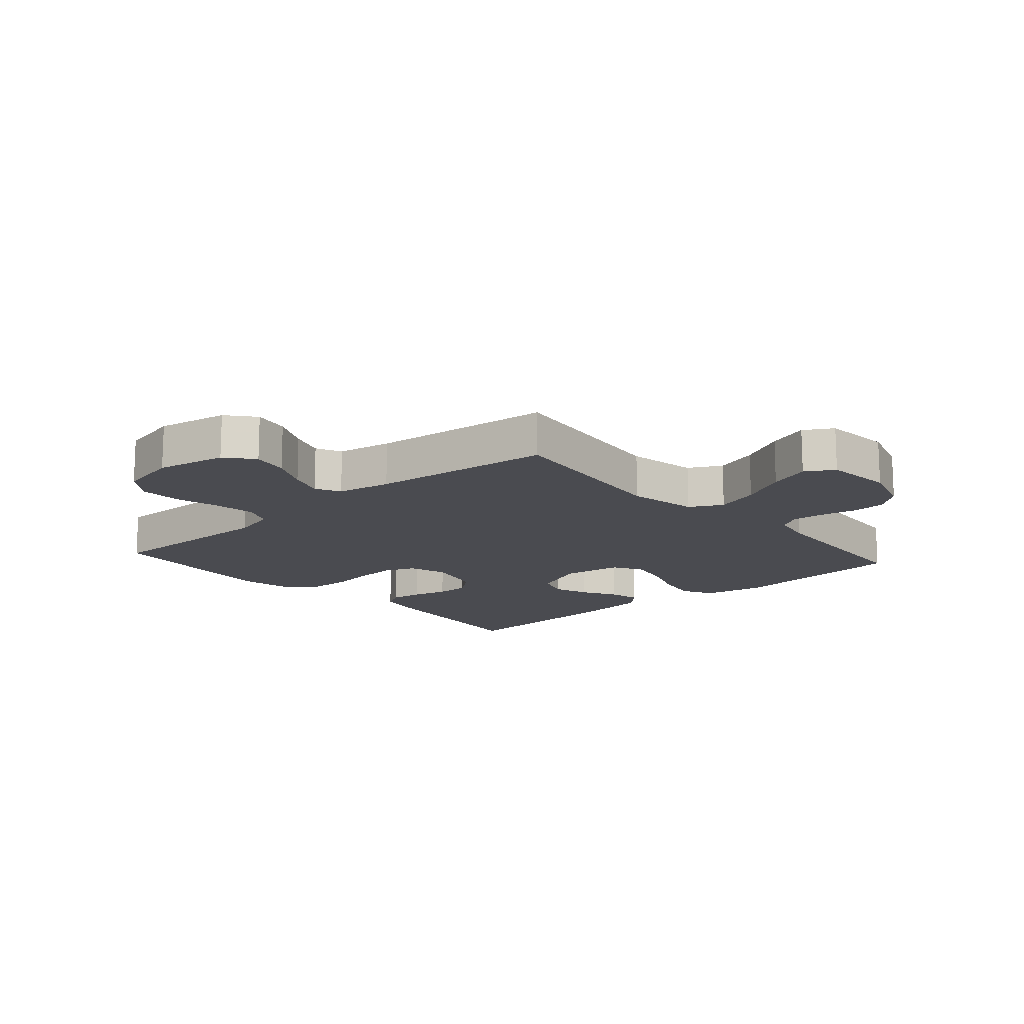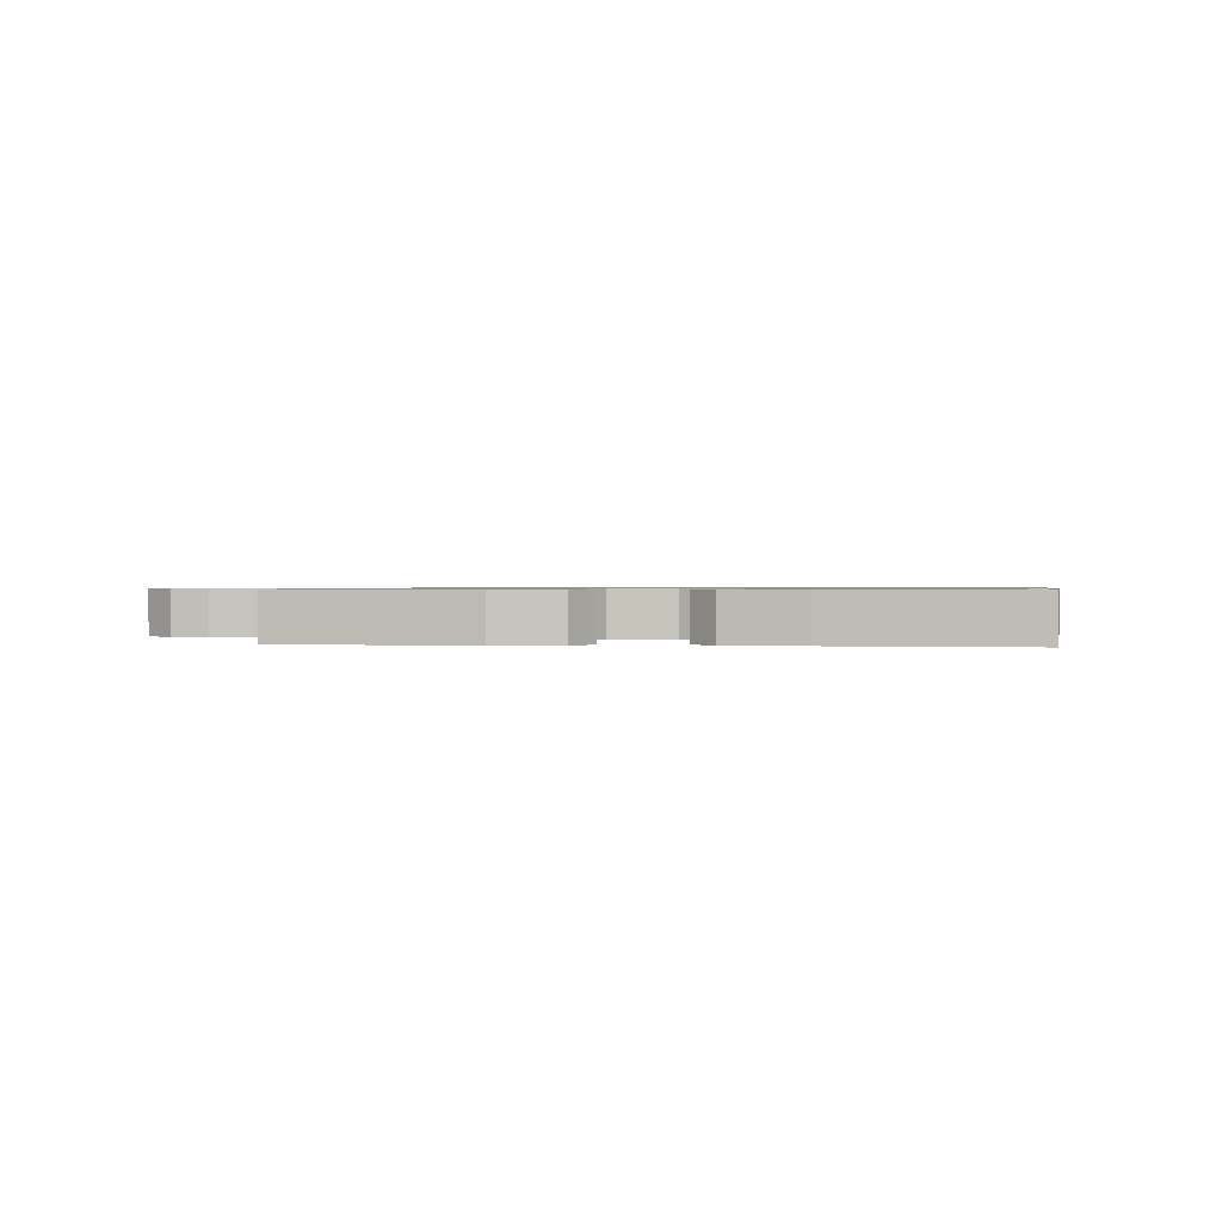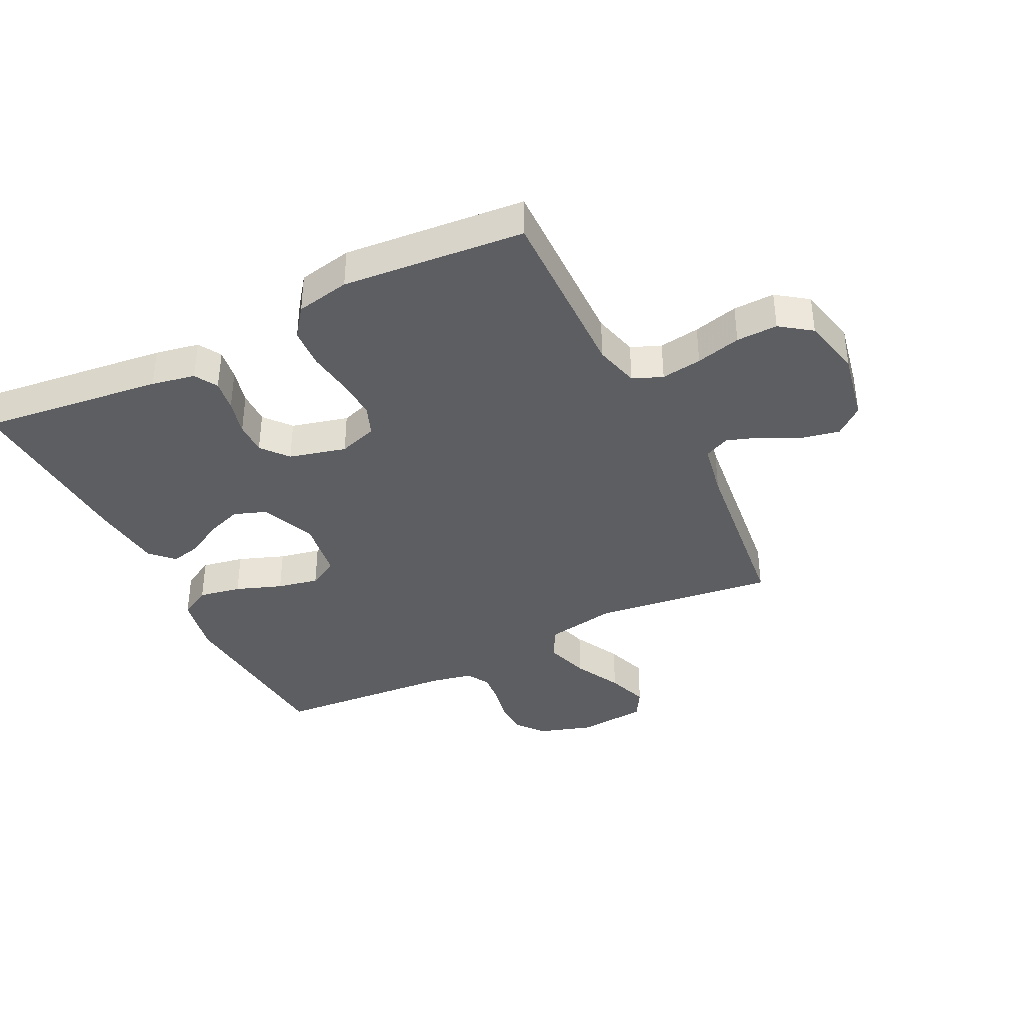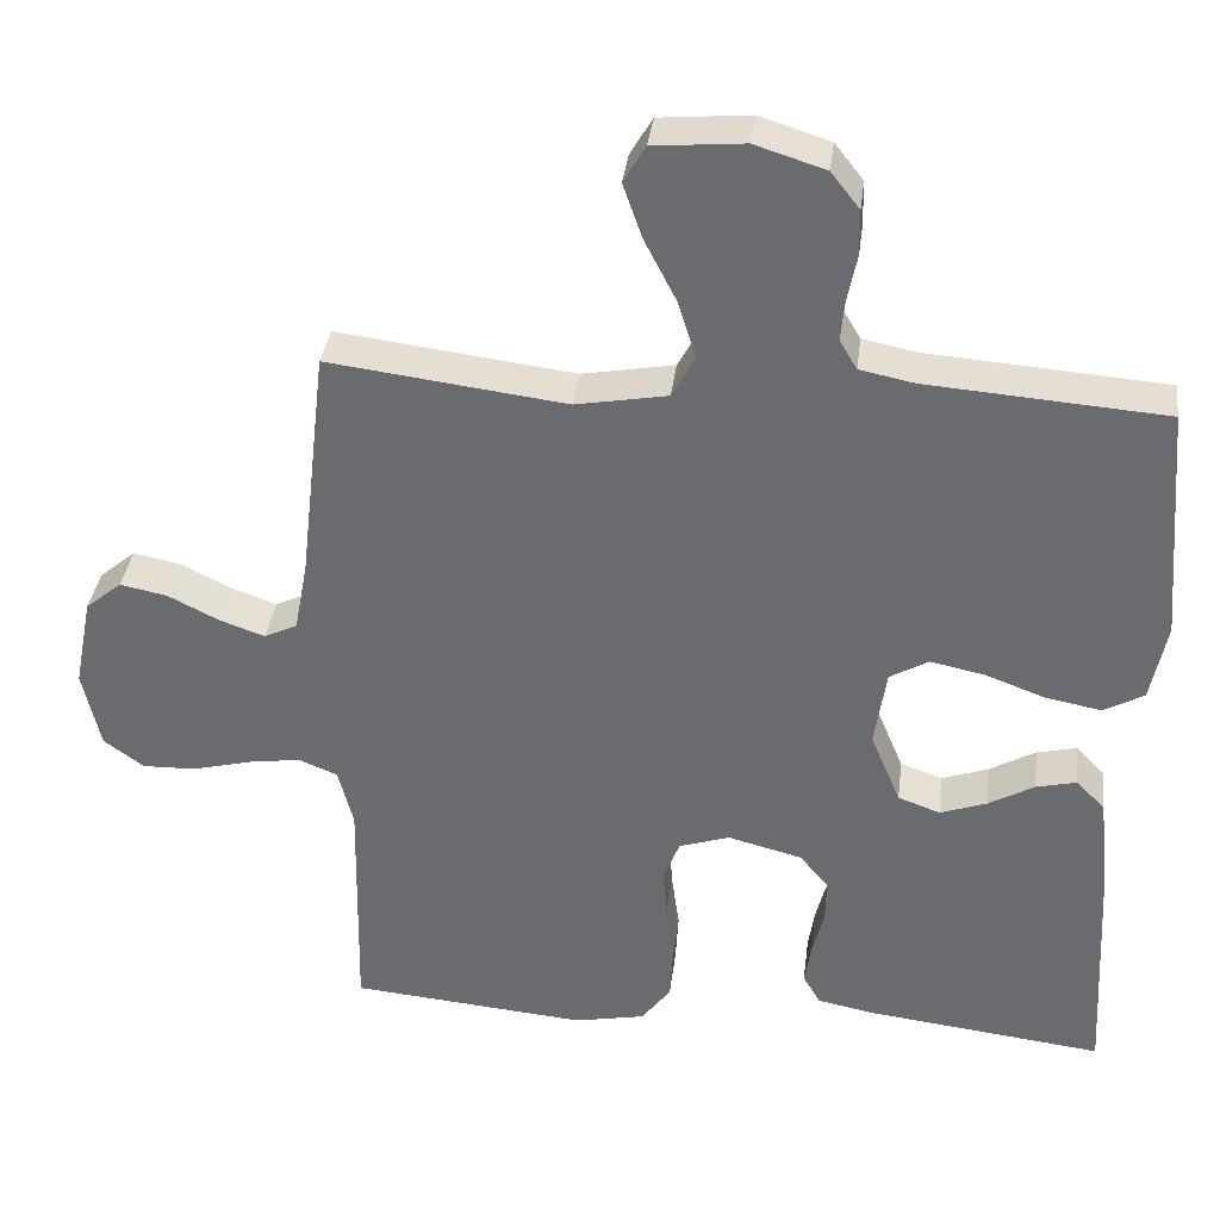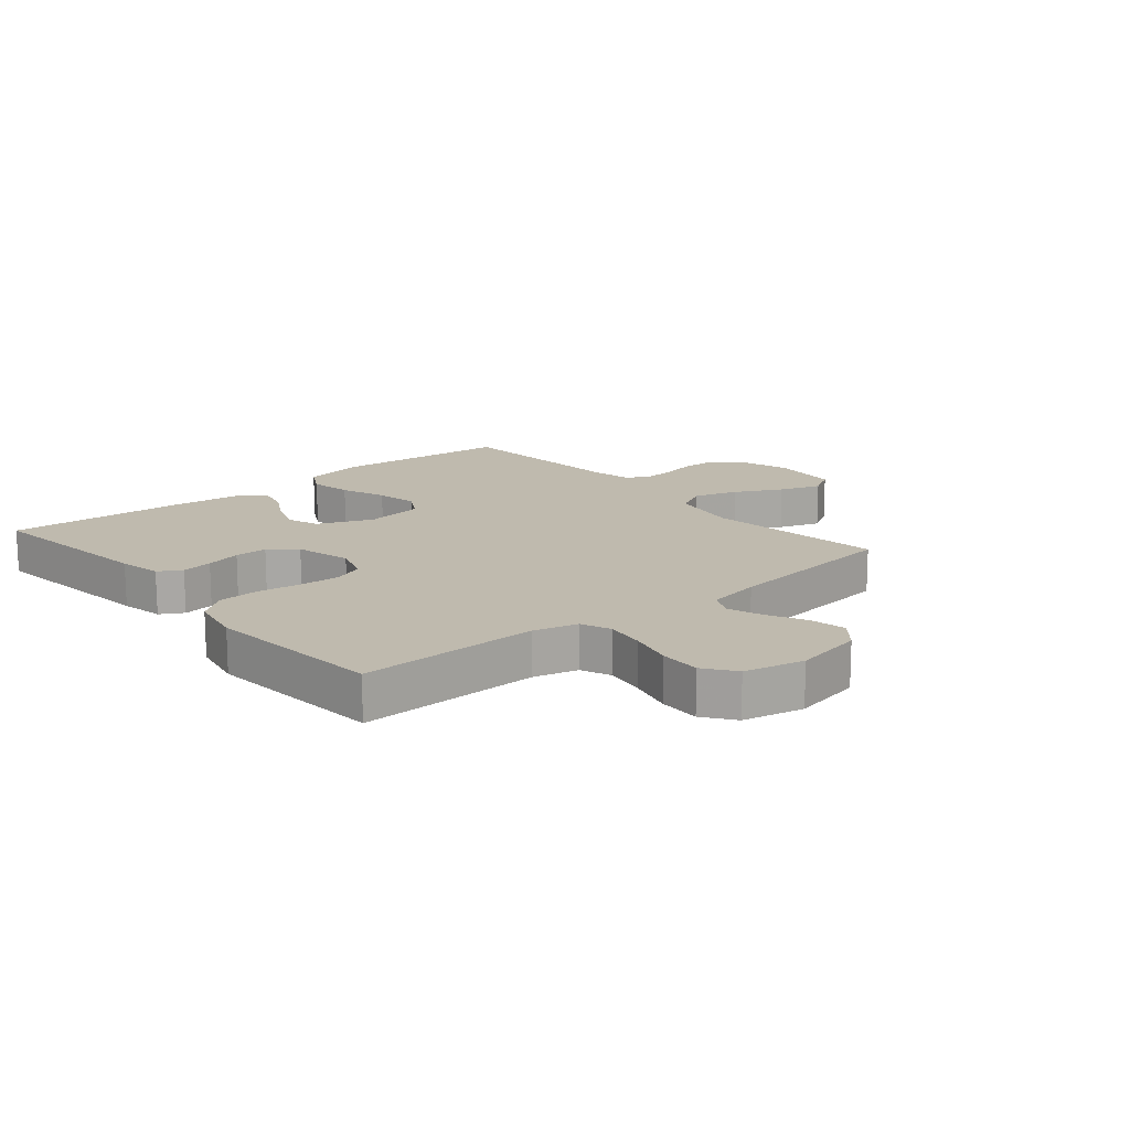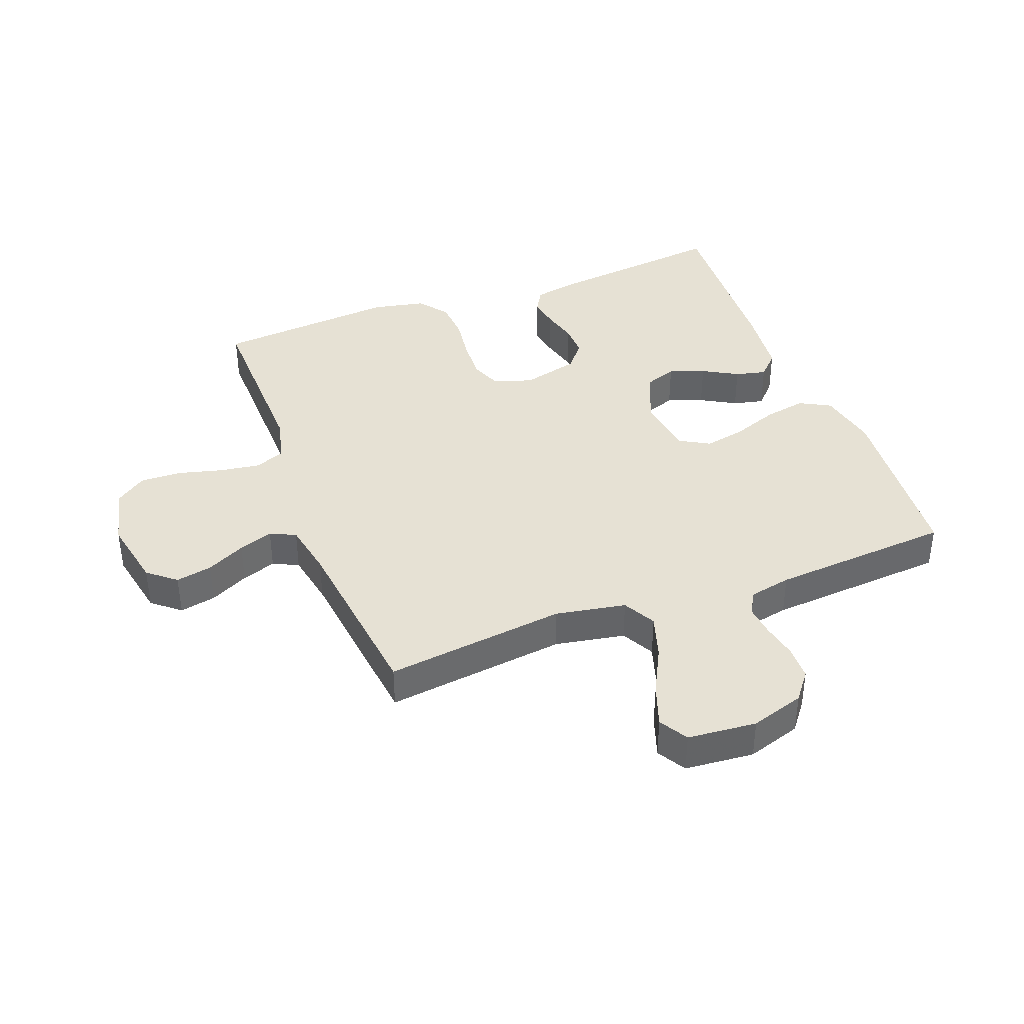
<metadata>
{"format":"obj","ext":"obj","renderer":"f3d","projection":"perspective","resolution":1024,"background":"white","views":[{"elev":-14.6,"azim":-48.4,"up":"+Y"},{"elev":0.7,"azim":98.4,"up":"+Y"},{"elev":-38.2,"azim":-153.6,"up":"+Y"},{"elev":35.7,"azim":7.1,"up":"+Z"},{"elev":15.5,"azim":-130.1,"up":"+Y"},{"elev":39.3,"azim":-20.7,"up":"+Y"}]}
</metadata>
<code>
v 0.5 0.07 0.5
v 0.525 0.07 0.2
v 0.505 0.07 0.1
v 0.454 0.07 0.072
v 0.384 0.07 0.085
v 0.308 0.07 0.113
v 0.24 0.07 0.127
v 0.191 0.07 0.099
v 0.176 0.07 0
v 0.214 0.07 -0.091
v 0.267 0.07 -0.11
v 0.326 0.07 -0.089
v 0.384 0.07 -0.056
v 0.435 0.07 -0.044
v 0.471 0.07 -0.081
v 0.484 0.07 -0.2
v 0.5 0.07 -0.5
v 0.2 0.07 -0.465
v 0.128 0.07 -0.451
v 0.106 0.07 -0.413
v 0.114 0.07 -0.361
v 0.129 0.07 -0.302
v 0.13 0.07 -0.247
v 0.094 0.07 -0.203
v 0 0.07 -0.179
v -0.064 0.07 -0.2
v -0.084 0.07 -0.251
v -0.08 0.07 -0.319
v -0.07 0.07 -0.392
v -0.074 0.07 -0.459
v -0.111 0.07 -0.508
v -0.2 0.07 -0.526
v -0.5 0.07 -0.5
v -0.494 0.07 -0.2
v -0.513 0.07 -0.126
v -0.562 0.07 -0.106
v -0.629 0.07 -0.116
v -0.703 0.07 -0.135
v -0.771 0.07 -0.137
v -0.822 0.07 -0.1
v -0.844 0.07 0
v -0.821 0.07 0.116
v -0.775 0.07 0.154
v -0.715 0.07 0.142
v -0.651 0.07 0.11
v -0.594 0.07 0.09
v -0.552 0.07 0.11
v -0.535 0.07 0.2
v -0.5 0.07 0.5
v -0.2 0.07 0.463
v -0.084 0.07 0.484
v -0.055 0.07 0.538
v -0.078 0.07 0.611
v -0.118 0.07 0.689
v -0.142 0.07 0.758
v -0.114 0.07 0.805
v 0 0.07 0.815
v 0.089 0.07 0.787
v 0.125 0.07 0.741
v 0.126 0.07 0.684
v 0.114 0.07 0.625
v 0.109 0.07 0.573
v 0.131 0.07 0.536
v 0.2 0.07 0.522
v 0.5 0 0.5
v 0.525 0 0.2
v 0.505 0 0.1
v 0.454 0 0.072
v 0.384 0 0.085
v 0.308 0 0.113
v 0.24 0 0.127
v 0.191 0 0.099
v 0.176 0 0
v 0.214 0 -0.091
v 0.267 0 -0.11
v 0.326 0 -0.089
v 0.384 0 -0.056
v 0.435 0 -0.044
v 0.471 0 -0.081
v 0.484 0 -0.2
v 0.5 0 -0.5
v 0.2 0 -0.465
v 0.128 0 -0.451
v 0.106 0 -0.413
v 0.114 0 -0.361
v 0.129 0 -0.302
v 0.13 0 -0.247
v 0.094 0 -0.203
v 0 0 -0.179
v -0.064 0 -0.2
v -0.084 0 -0.251
v -0.08 0 -0.319
v -0.07 0 -0.392
v -0.074 0 -0.459
v -0.111 0 -0.508
v -0.2 0 -0.526
v -0.5 0 -0.5
v -0.494 0 -0.2
v -0.513 0 -0.126
v -0.562 0 -0.106
v -0.629 0 -0.116
v -0.703 0 -0.135
v -0.771 0 -0.137
v -0.822 0 -0.1
v -0.844 0 0
v -0.821 0 0.116
v -0.775 0 0.154
v -0.715 0 0.142
v -0.651 0 0.11
v -0.594 0 0.09
v -0.552 0 0.11
v -0.535 0 0.2
v -0.5 0 0.5
v -0.2 0 0.463
v -0.084 0 0.484
v -0.055 0 0.538
v -0.078 0 0.611
v -0.118 0 0.689
v -0.142 0 0.758
v -0.114 0 0.805
v 0 0 0.815
v 0.089 0 0.787
v 0.125 0 0.741
v 0.126 0 0.684
v 0.114 0 0.625
v 0.109 0 0.573
v 0.131 0 0.536
v 0.2 0 0.522
f 58 59 60 61
f 58 61 62
f 57 58 62
f 56 57 62
f 53 54 55 56
f 52 53 56 62
f 51 52 62 63
f 48 49 50
f 47 48 50 51
f 42 43 44 45
f 42 45 46
f 41 42 46
f 40 41 46
f 37 38 39 40
f 36 37 40 46
f 35 36 46 47
f 31 32 33 34
f 28 29 30 31
f 27 28 31 34
f 26 27 34 35
f 19 20 21 22
f 19 22 23
f 18 19 23
f 17 18 23
f 16 17 23 24
f 12 13 14 15
f 11 12 15 16
f 10 11 16 24
f 3 4 5 6
f 3 6 7
f 64 1 2 3
f 64 3 7
f 63 64 7 8
f 51 63 8 9
f 25 26 35 47
f 24 25 47 51
f 9 10 24 51
f 125 124 123 122
f 126 125 122
f 126 122 121
f 126 121 120
f 120 119 118 117
f 126 120 117 116
f 127 126 116 115
f 114 113 112
f 115 114 112 111
f 109 108 107 106
f 110 109 106
f 110 106 105
f 110 105 104
f 104 103 102 101
f 110 104 101 100
f 111 110 100 99
f 98 97 96 95
f 95 94 93 92
f 98 95 92 91
f 99 98 91 90
f 86 85 84 83
f 87 86 83
f 87 83 82
f 87 82 81
f 88 87 81 80
f 79 78 77 76
f 80 79 76 75
f 88 80 75 74
f 70 69 68 67
f 71 70 67
f 67 66 65 128
f 71 67 128
f 72 71 128 127
f 73 72 127 115
f 111 99 90 89
f 115 111 89 88
f 115 88 74 73
f 1 65 66 2
f 2 66 67 3
f 3 67 68 4
f 4 68 69 5
f 5 69 70 6
f 6 70 71 7
f 7 71 72 8
f 8 72 73 9
f 9 73 74 10
f 10 74 75 11
f 11 75 76 12
f 12 76 77 13
f 13 77 78 14
f 14 78 79 15
f 15 79 80 16
f 16 80 81 17
f 17 81 82 18
f 18 82 83 19
f 19 83 84 20
f 20 84 85 21
f 21 85 86 22
f 22 86 87 23
f 23 87 88 24
f 24 88 89 25
f 25 89 90 26
f 26 90 91 27
f 27 91 92 28
f 28 92 93 29
f 29 93 94 30
f 30 94 95 31
f 31 95 96 32
f 32 96 97 33
f 33 97 98 34
f 34 98 99 35
f 35 99 100 36
f 36 100 101 37
f 37 101 102 38
f 38 102 103 39
f 39 103 104 40
f 40 104 105 41
f 41 105 106 42
f 42 106 107 43
f 43 107 108 44
f 44 108 109 45
f 45 109 110 46
f 46 110 111 47
f 47 111 112 48
f 48 112 113 49
f 49 113 114 50
f 50 114 115 51
f 51 115 116 52
f 52 116 117 53
f 53 117 118 54
f 54 118 119 55
f 55 119 120 56
f 56 120 121 57
f 57 121 122 58
f 58 122 123 59
f 59 123 124 60
f 60 124 125 61
f 61 125 126 62
f 62 126 127 63
f 63 127 128 64
f 64 128 65 1

</code>
